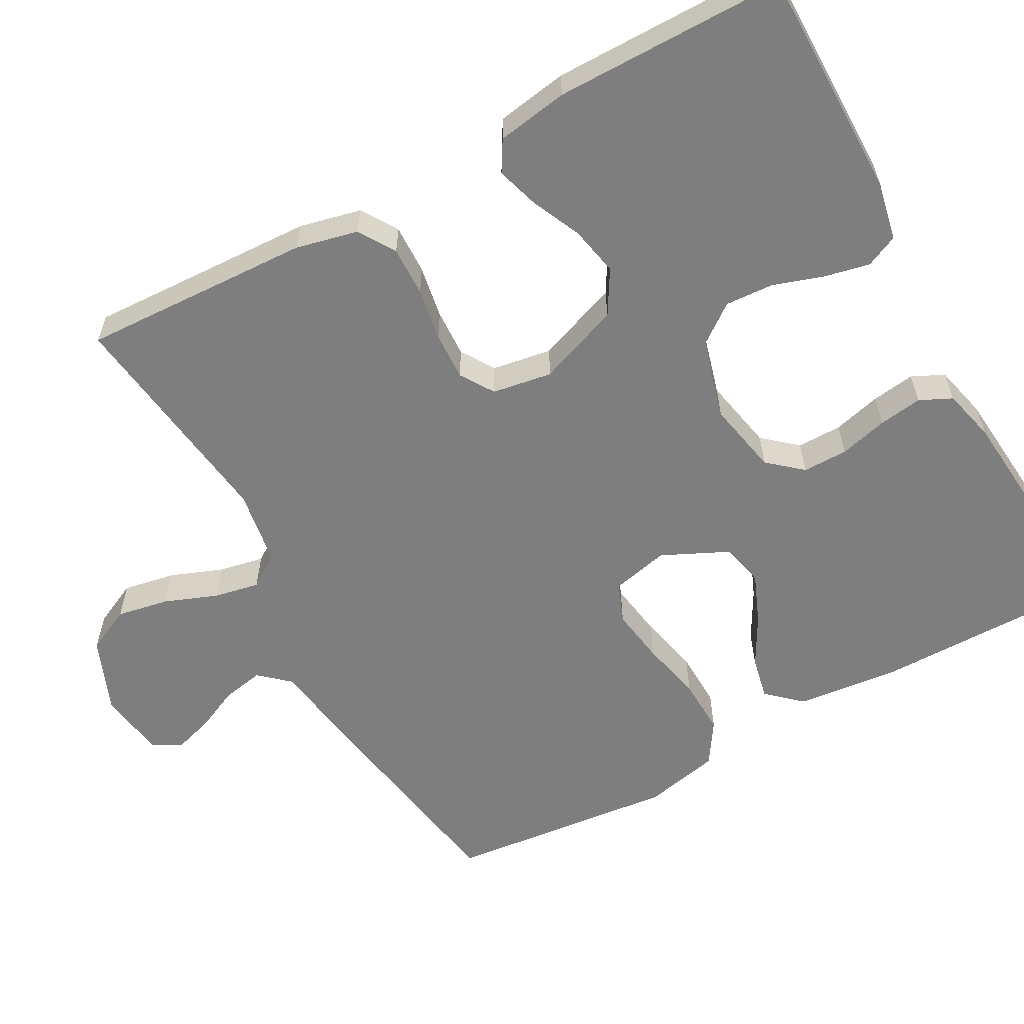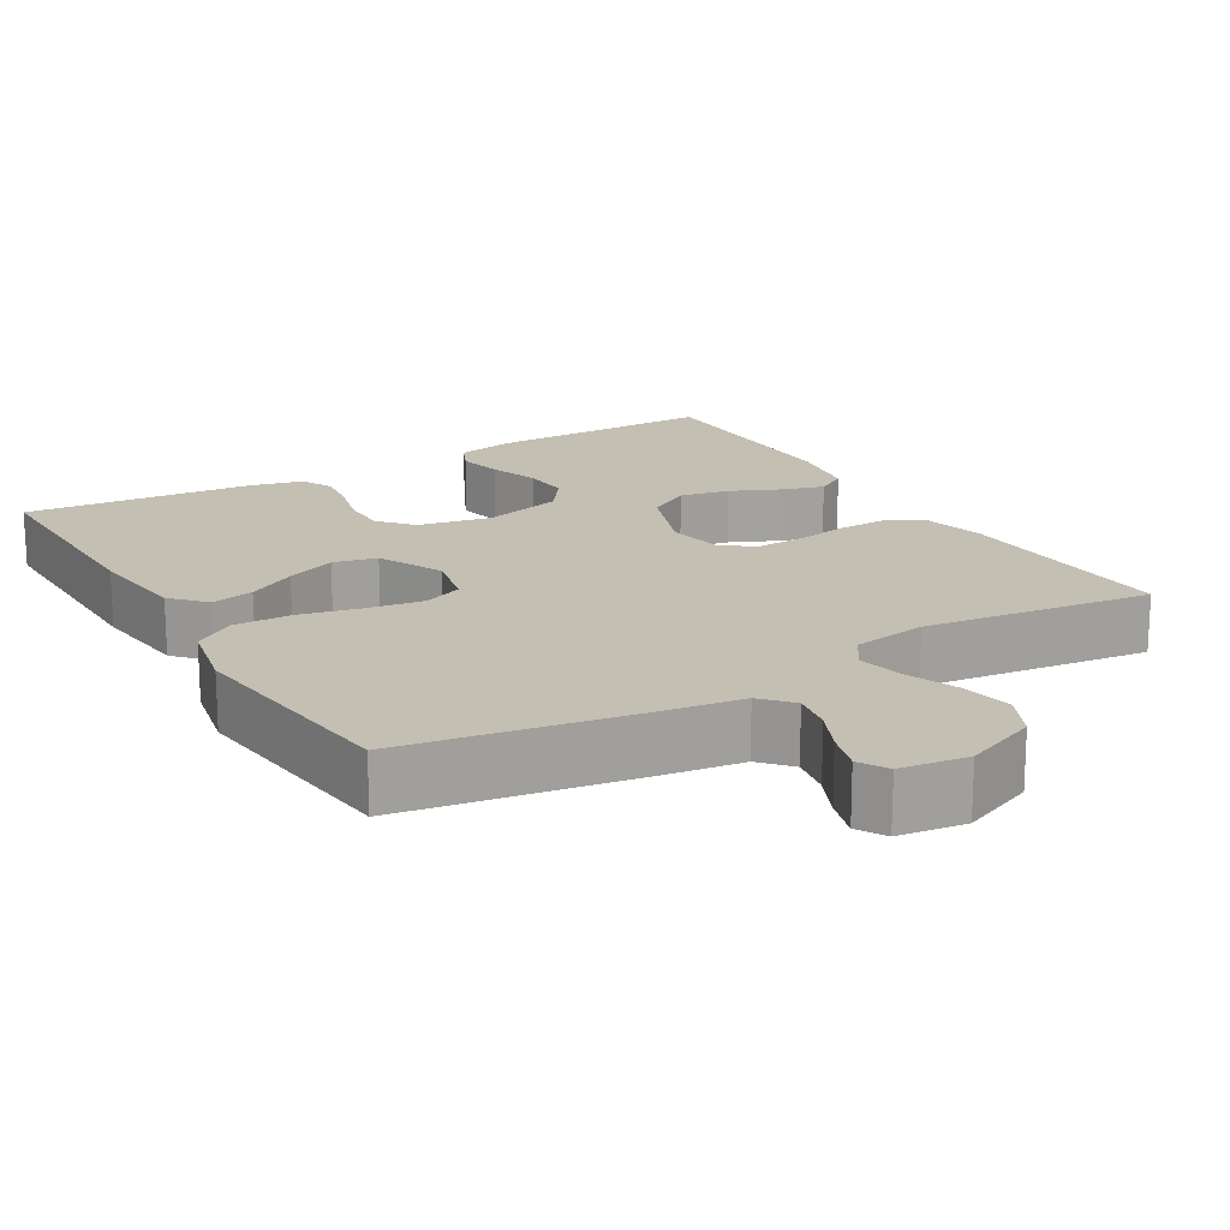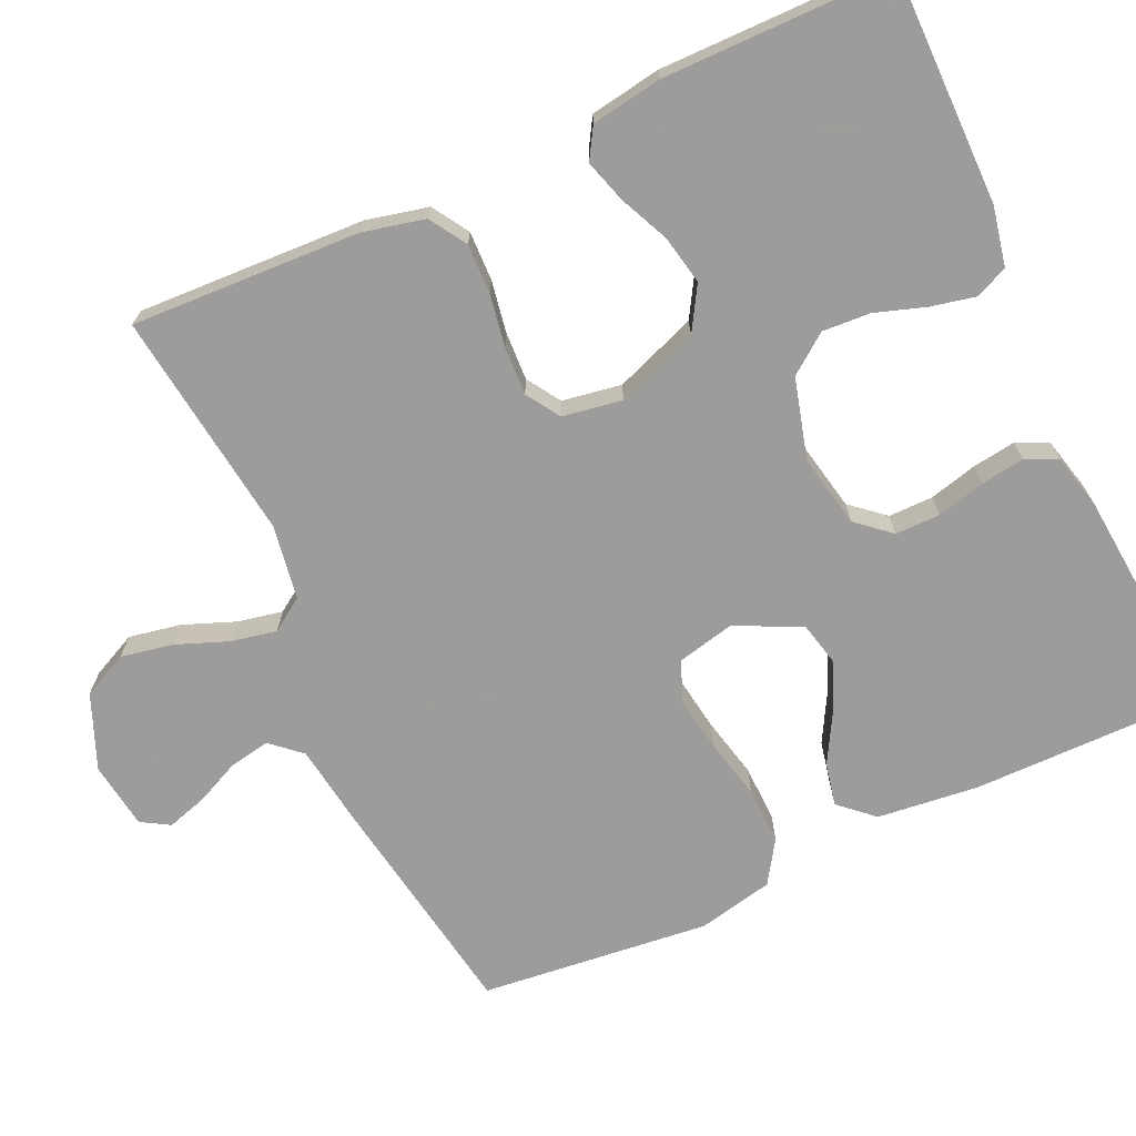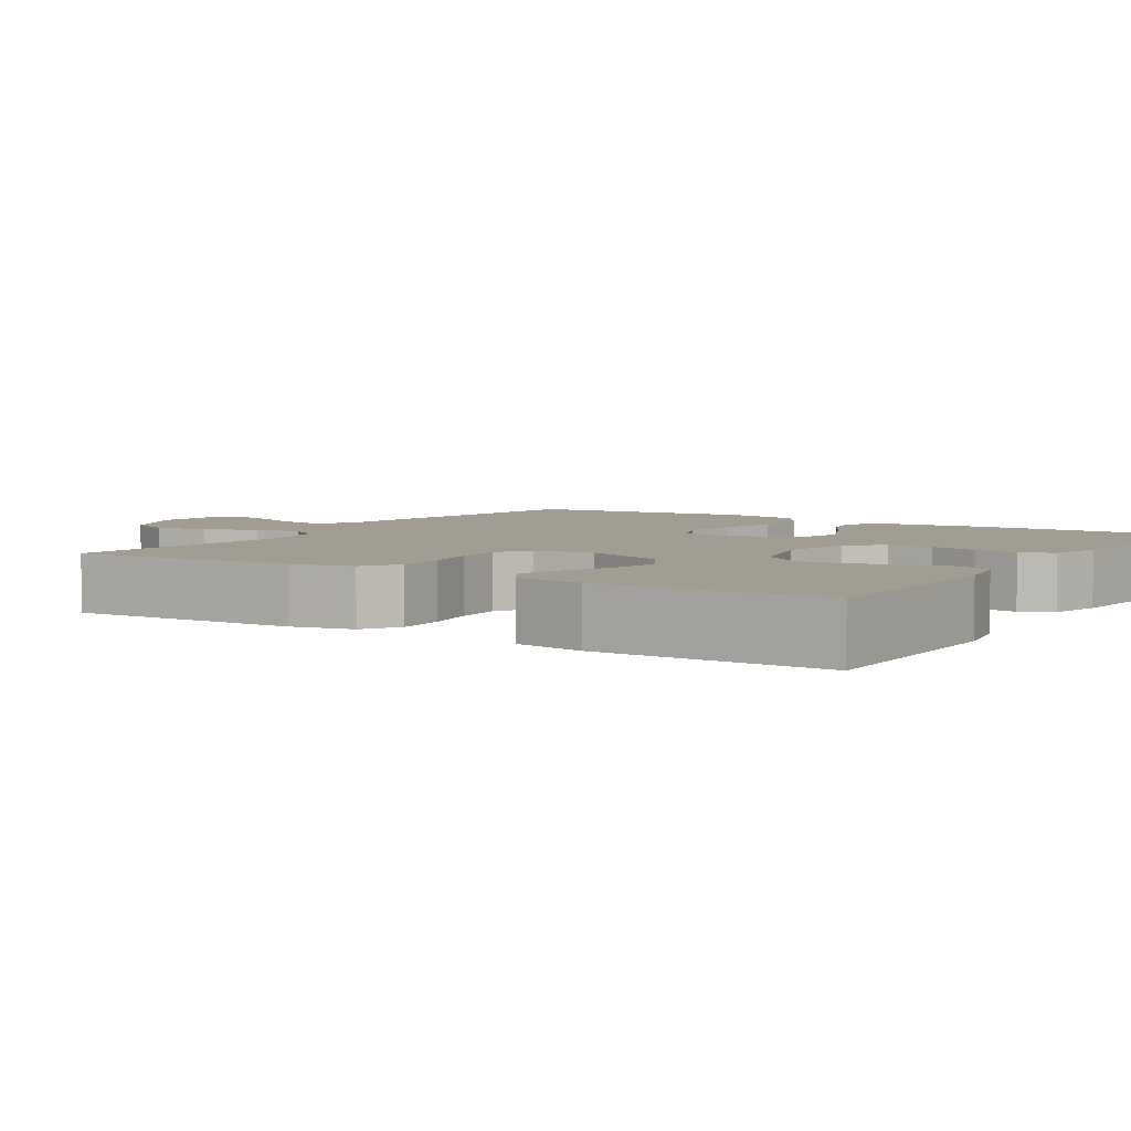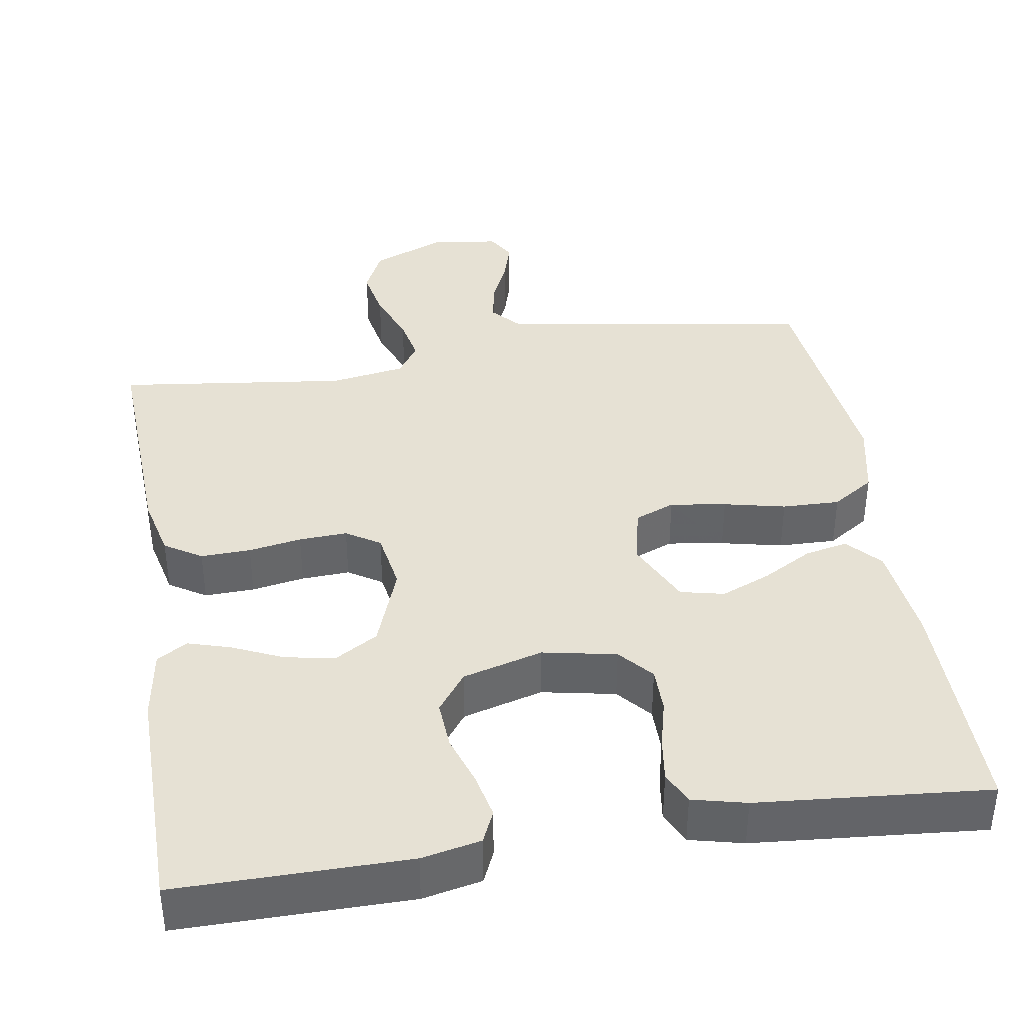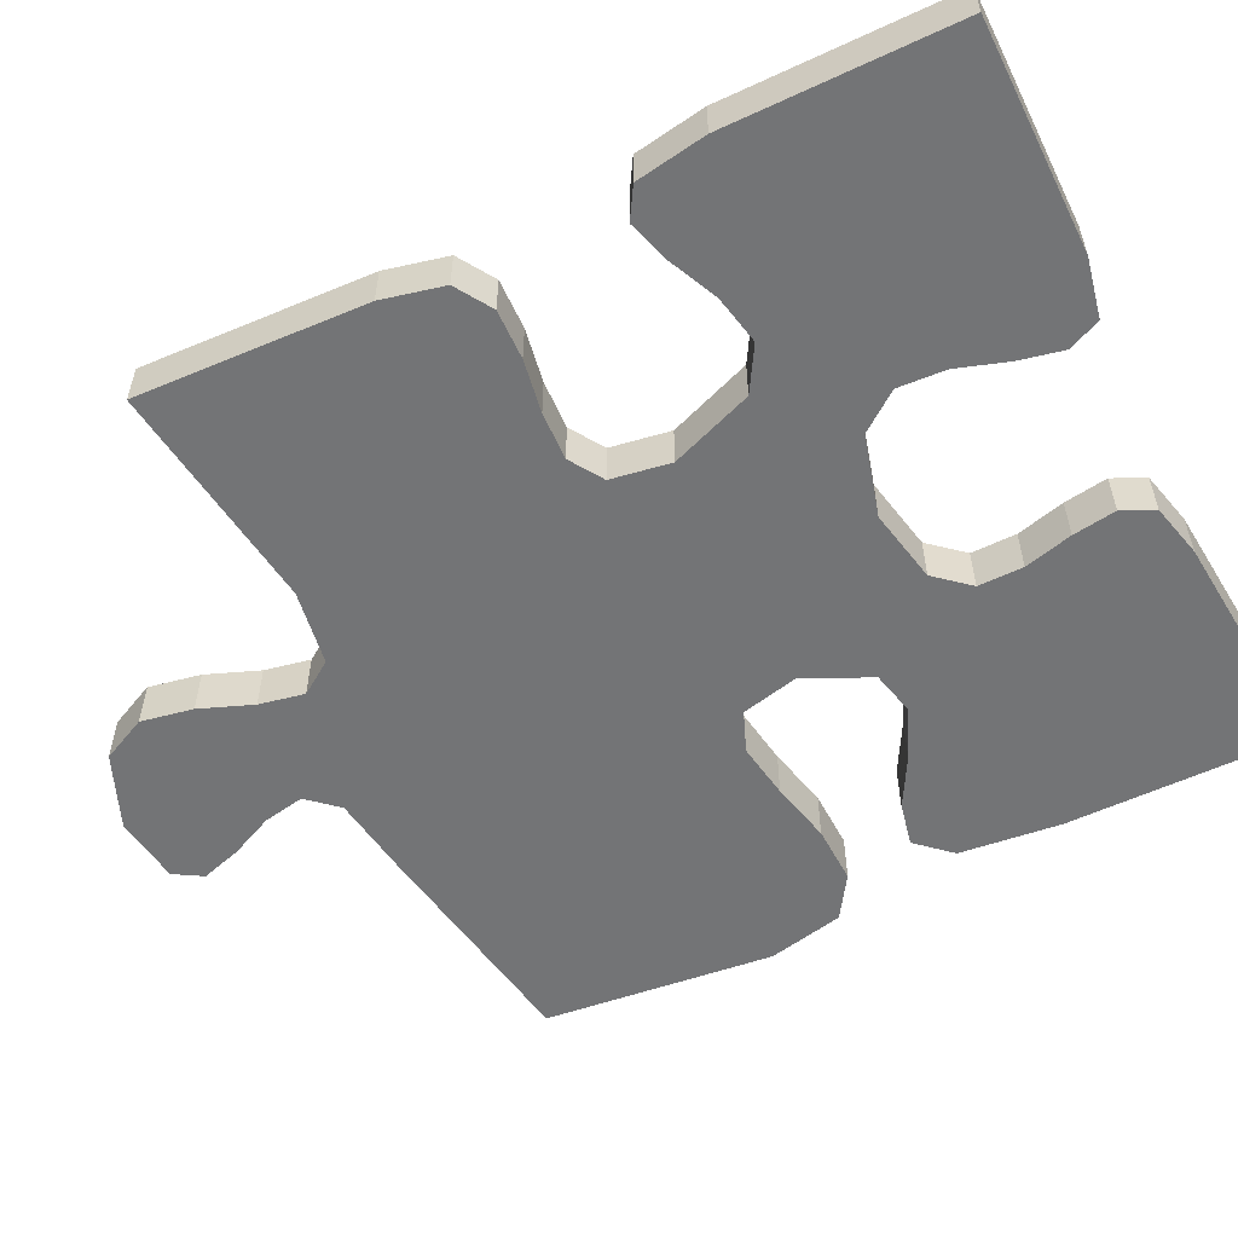
<metadata>
{"format":"obj","ext":"obj","renderer":"f3d","projection":"perspective","resolution":1024,"background":"white","views":[{"elev":-59.5,"azim":119.0,"up":"+Y"},{"elev":17.8,"azim":-30.7,"up":"+Y"},{"elev":-70.3,"azim":114.8,"up":"+Y"},{"elev":4.8,"azim":123.1,"up":"+Y"},{"elev":39.0,"azim":170.8,"up":"+Y"},{"elev":-56.1,"azim":116.3,"up":"+Y"}]}
</metadata>
<code>
v -0.5 0.07 -0.5
v -0.498 0.07 -0.2
v -0.483 0.07 -0.068
v -0.443 0.07 -0.024
v -0.387 0.07 -0.036
v -0.323 0.07 -0.072
v -0.258 0.07 -0.099
v -0.201 0.07 -0.086
v -0.16 0.07 0
v -0.177 0.07 0.075
v -0.229 0.07 0.096
v -0.302 0.07 0.085
v -0.382 0.07 0.067
v -0.457 0.07 0.065
v -0.512 0.07 0.101
v -0.533 0.07 0.2
v -0.5 0.07 0.5
v -0.2 0.07 0.549
v -0.093 0.07 0.564
v -0.058 0.07 0.603
v -0.068 0.07 0.657
v -0.094 0.07 0.714
v -0.11 0.07 0.767
v -0.088 0.07 0.804
v 0 0.07 0.816
v 0.097 0.07 0.776
v 0.125 0.07 0.717
v 0.112 0.07 0.649
v 0.085 0.07 0.58
v 0.073 0.07 0.521
v 0.102 0.07 0.478
v 0.2 0.07 0.462
v 0.5 0.07 0.5
v 0.486 0.07 0.2
v 0.467 0.07 0.119
v 0.419 0.07 0.089
v 0.354 0.07 0.091
v 0.285 0.07 0.103
v 0.222 0.07 0.106
v 0.178 0.07 0.078
v 0.165 0.07 0
v 0.205 0.07 -0.108
v 0.262 0.07 -0.142
v 0.327 0.07 -0.129
v 0.391 0.07 -0.1
v 0.447 0.07 -0.083
v 0.487 0.07 -0.107
v 0.502 0.07 -0.2
v 0.5 0.07 -0.5
v 0.2 0.07 -0.499
v 0.123 0.07 -0.483
v 0.104 0.07 -0.441
v 0.117 0.07 -0.382
v 0.139 0.07 -0.316
v 0.143 0.07 -0.253
v 0.105 0.07 -0.202
v 0 0.07 -0.173
v -0.096 0.07 -0.192
v -0.134 0.07 -0.236
v -0.134 0.07 -0.295
v -0.118 0.07 -0.358
v -0.11 0.07 -0.415
v -0.13 0.07 -0.457
v -0.2 0.07 -0.474
v -0.5 0 -0.5
v -0.498 0 -0.2
v -0.483 0 -0.068
v -0.443 0 -0.024
v -0.387 0 -0.036
v -0.323 0 -0.072
v -0.258 0 -0.099
v -0.201 0 -0.086
v -0.16 0 0
v -0.177 0 0.075
v -0.229 0 0.096
v -0.302 0 0.085
v -0.382 0 0.067
v -0.457 0 0.065
v -0.512 0 0.101
v -0.533 0 0.2
v -0.5 0 0.5
v -0.2 0 0.549
v -0.093 0 0.564
v -0.058 0 0.603
v -0.068 0 0.657
v -0.094 0 0.714
v -0.11 0 0.767
v -0.088 0 0.804
v 0 0 0.816
v 0.097 0 0.776
v 0.125 0 0.717
v 0.112 0 0.649
v 0.085 0 0.58
v 0.073 0 0.521
v 0.102 0 0.478
v 0.2 0 0.462
v 0.5 0 0.5
v 0.486 0 0.2
v 0.467 0 0.119
v 0.419 0 0.089
v 0.354 0 0.091
v 0.285 0 0.103
v 0.222 0 0.106
v 0.178 0 0.078
v 0.165 0 0
v 0.205 0 -0.108
v 0.262 0 -0.142
v 0.327 0 -0.129
v 0.391 0 -0.1
v 0.447 0 -0.083
v 0.487 0 -0.107
v 0.502 0 -0.2
v 0.5 0 -0.5
v 0.2 0 -0.499
v 0.123 0 -0.483
v 0.104 0 -0.441
v 0.117 0 -0.382
v 0.139 0 -0.316
v 0.143 0 -0.253
v 0.105 0 -0.202
v 0 0 -0.173
v -0.096 0 -0.192
v -0.134 0 -0.236
v -0.134 0 -0.295
v -0.118 0 -0.358
v -0.11 0 -0.415
v -0.13 0 -0.457
v -0.2 0 -0.474
f 60 61 62 63
f 60 63 64 1
f 51 52 53 54
f 49 50 51 54
f 49 54 55
f 48 49 55 56
f 44 45 46 47
f 43 44 47 48
f 35 36 37 38
f 35 38 39
f 32 33 34 35
f 31 32 35 39
f 30 31 39 40
f 26 27 28 29
f 26 29 30
f 25 26 30
f 21 22 23 24
f 20 21 24 25
f 16 17 18 19
f 14 15 16 19
f 12 13 14 19
f 11 12 19 20
f 10 11 20
f 9 10 20 25
f 3 4 5 6
f 3 6 7
f 2 3 7
f 59 60 1 2
f 58 59 2 7
f 57 58 7 8
f 43 48 56 57
f 42 43 57 8
f 41 42 8 9
f 30 40 41
f 9 25 30 41
f 127 126 125 124
f 65 128 127 124
f 118 117 116 115
f 118 115 114 113
f 119 118 113
f 120 119 113 112
f 111 110 109 108
f 112 111 108 107
f 102 101 100 99
f 103 102 99
f 99 98 97 96
f 103 99 96 95
f 104 103 95 94
f 93 92 91 90
f 94 93 90
f 94 90 89
f 88 87 86 85
f 89 88 85 84
f 83 82 81 80
f 83 80 79 78
f 83 78 77 76
f 84 83 76 75
f 84 75 74
f 89 84 74 73
f 70 69 68 67
f 71 70 67
f 71 67 66
f 66 65 124 123
f 71 66 123 122
f 72 71 122 121
f 121 120 112 107
f 72 121 107 106
f 73 72 106 105
f 105 104 94
f 105 94 89 73
f 1 65 66 2
f 2 66 67 3
f 3 67 68 4
f 4 68 69 5
f 5 69 70 6
f 6 70 71 7
f 7 71 72 8
f 8 72 73 9
f 9 73 74 10
f 10 74 75 11
f 11 75 76 12
f 12 76 77 13
f 13 77 78 14
f 14 78 79 15
f 15 79 80 16
f 16 80 81 17
f 17 81 82 18
f 18 82 83 19
f 19 83 84 20
f 20 84 85 21
f 21 85 86 22
f 22 86 87 23
f 23 87 88 24
f 24 88 89 25
f 25 89 90 26
f 26 90 91 27
f 27 91 92 28
f 28 92 93 29
f 29 93 94 30
f 30 94 95 31
f 31 95 96 32
f 32 96 97 33
f 33 97 98 34
f 34 98 99 35
f 35 99 100 36
f 36 100 101 37
f 37 101 102 38
f 38 102 103 39
f 39 103 104 40
f 40 104 105 41
f 41 105 106 42
f 42 106 107 43
f 43 107 108 44
f 44 108 109 45
f 45 109 110 46
f 46 110 111 47
f 47 111 112 48
f 48 112 113 49
f 49 113 114 50
f 50 114 115 51
f 51 115 116 52
f 52 116 117 53
f 53 117 118 54
f 54 118 119 55
f 55 119 120 56
f 56 120 121 57
f 57 121 122 58
f 58 122 123 59
f 59 123 124 60
f 60 124 125 61
f 61 125 126 62
f 62 126 127 63
f 63 127 128 64
f 64 128 65 1

</code>
